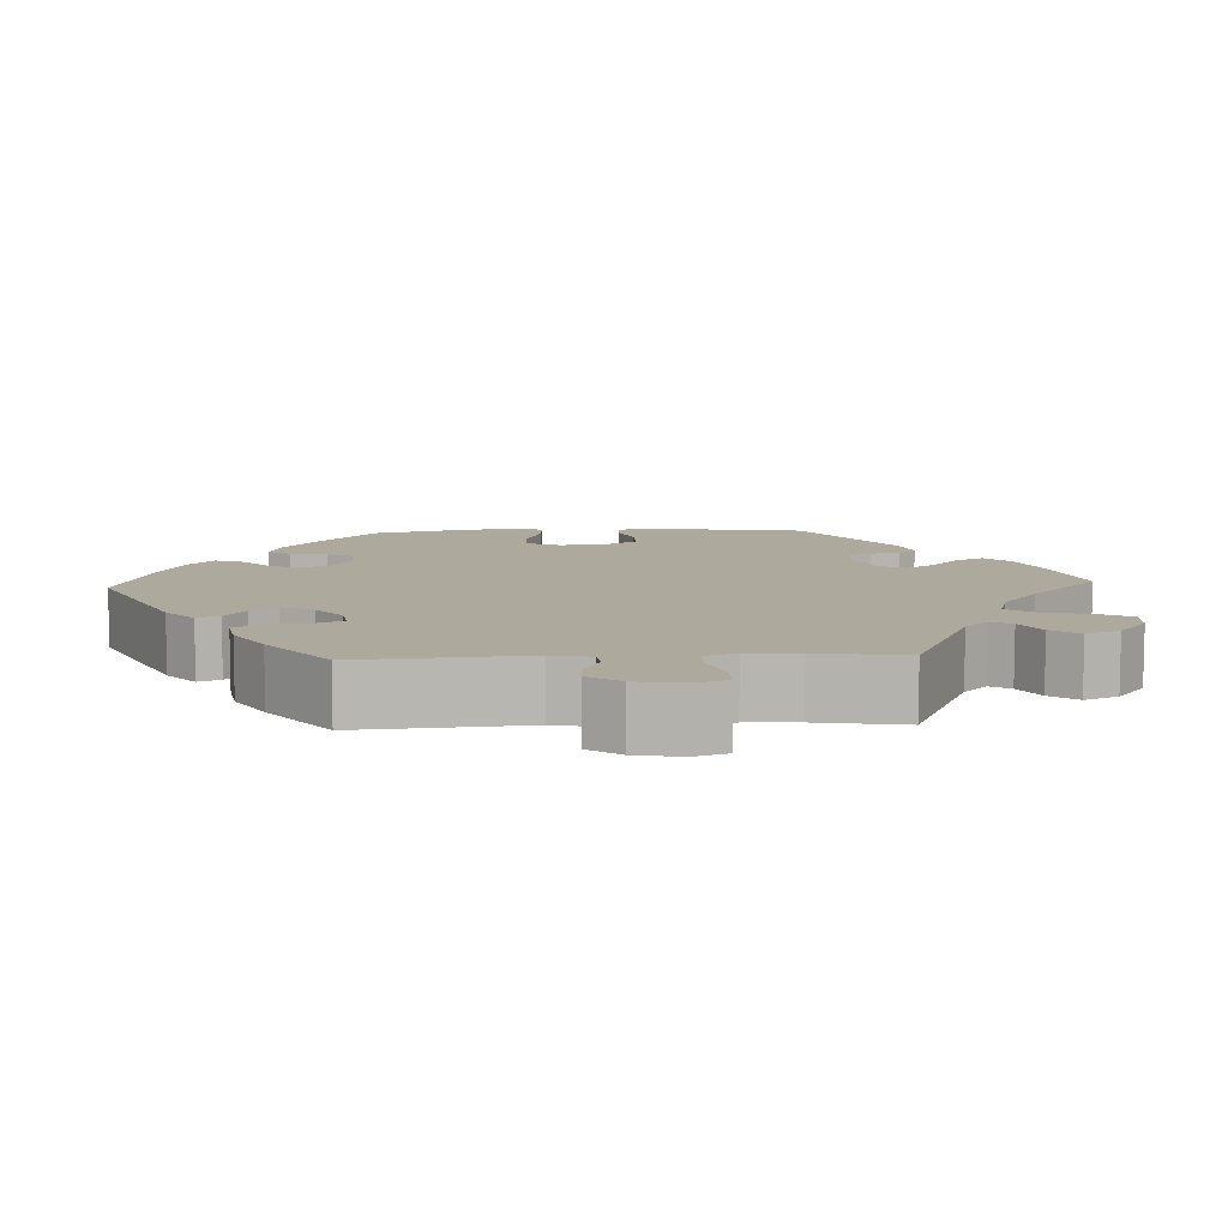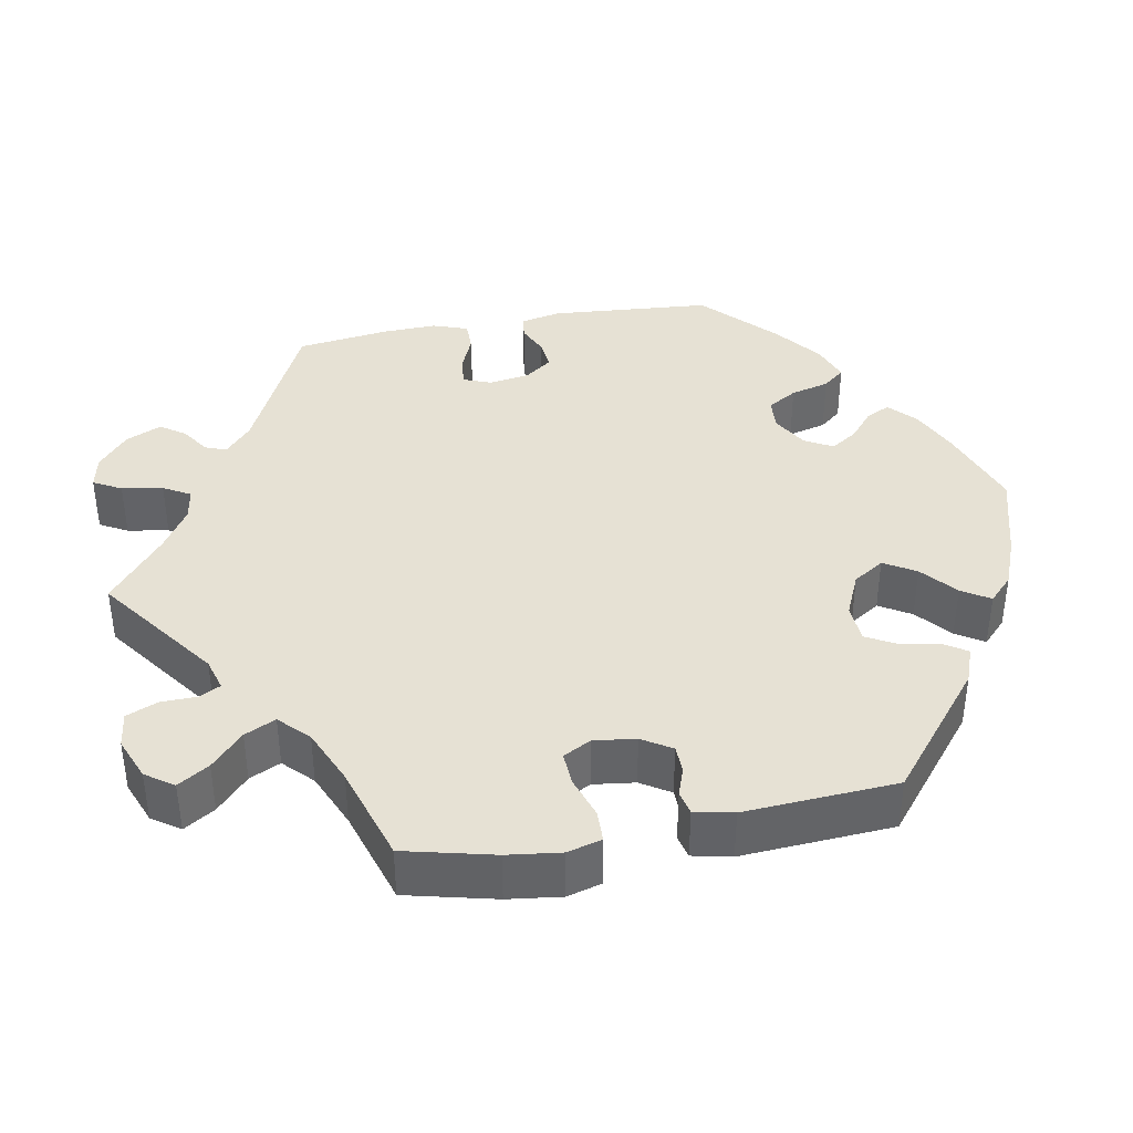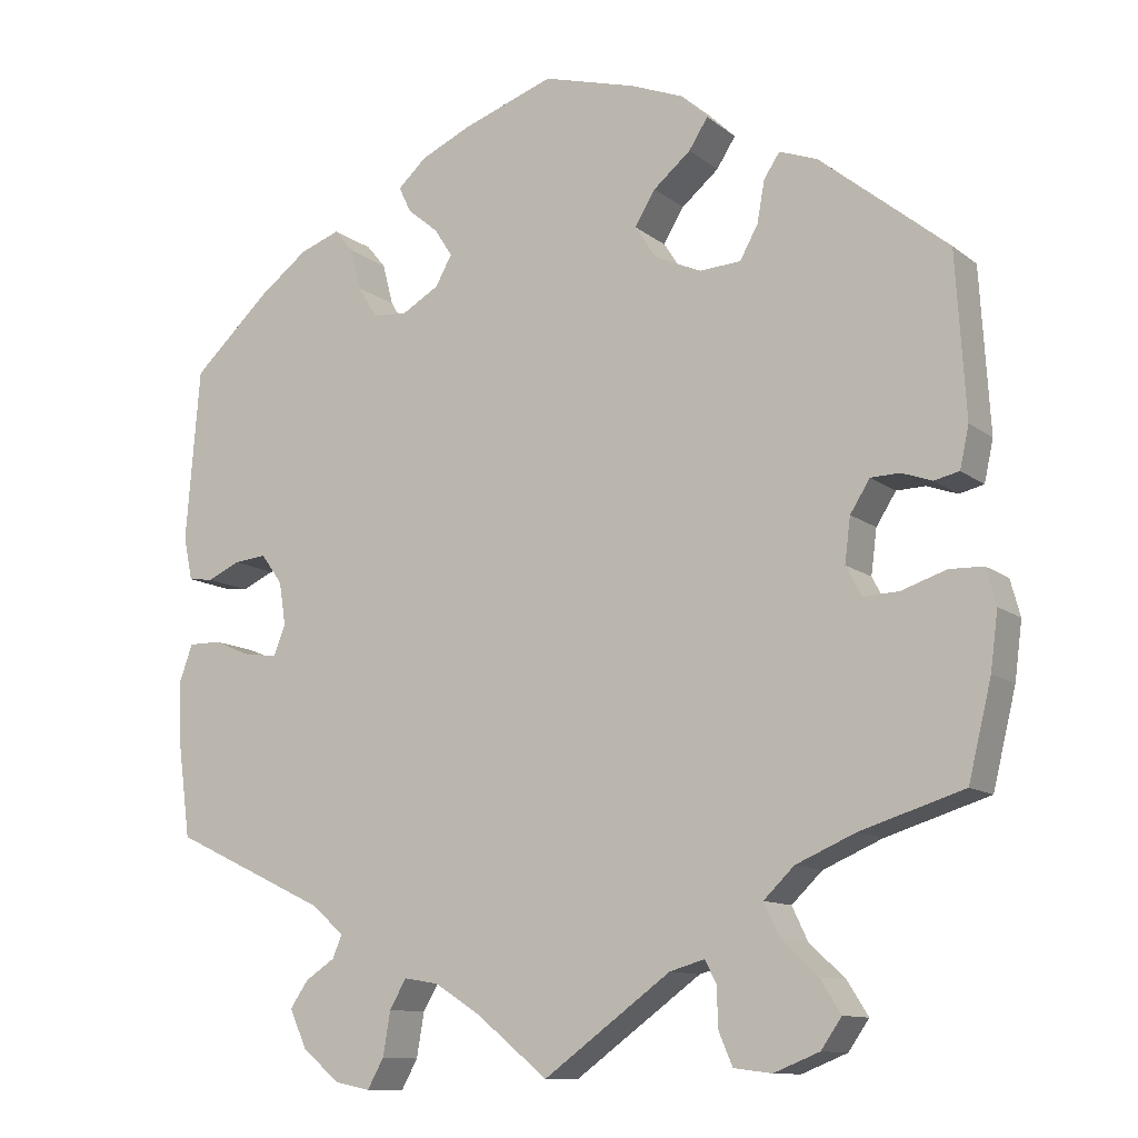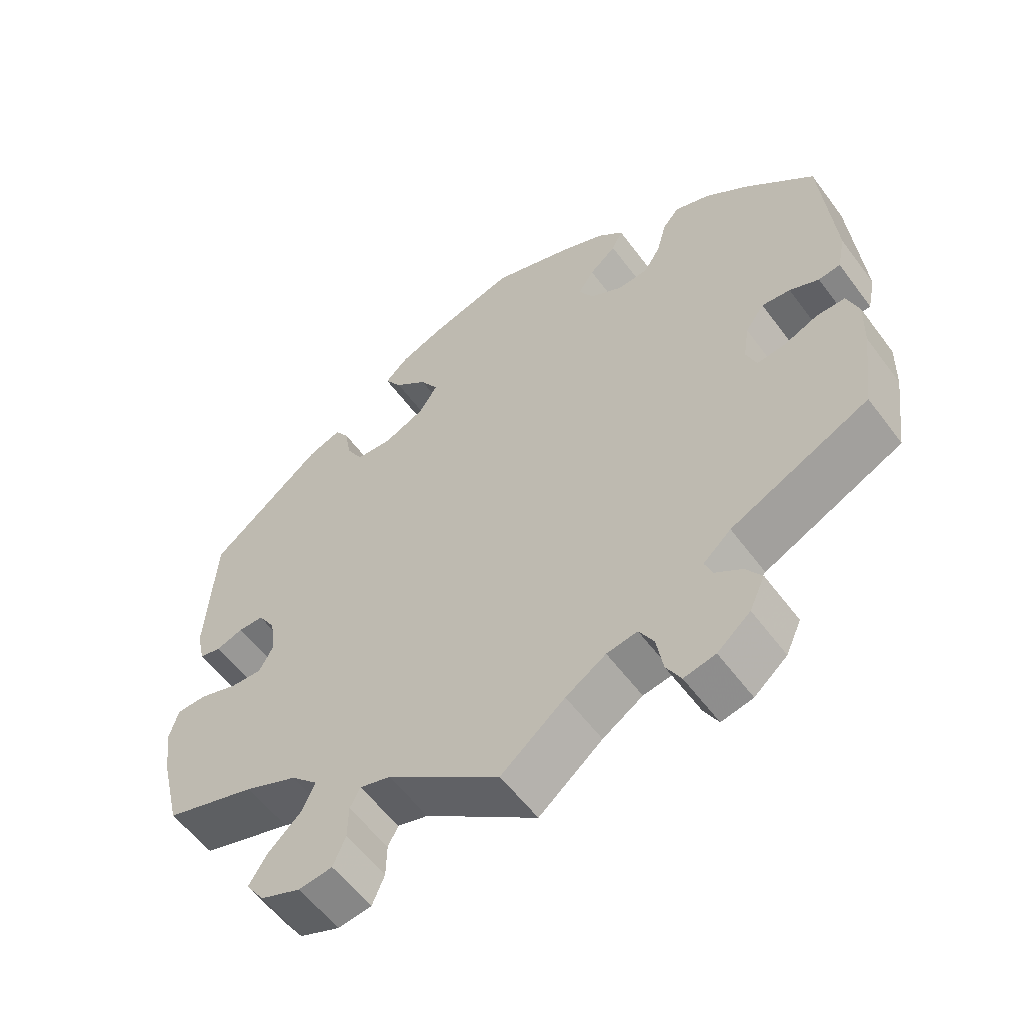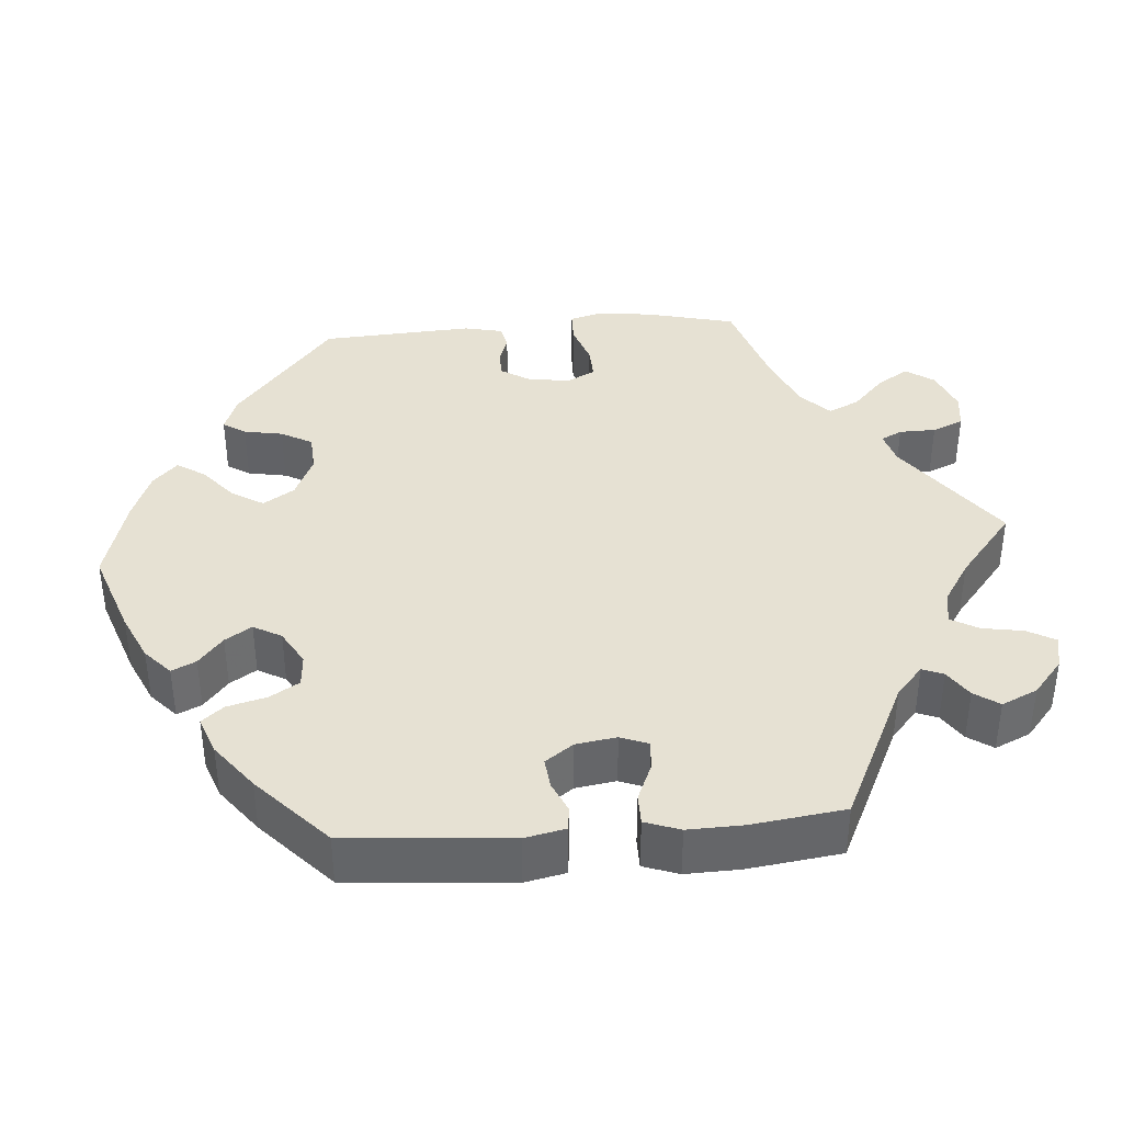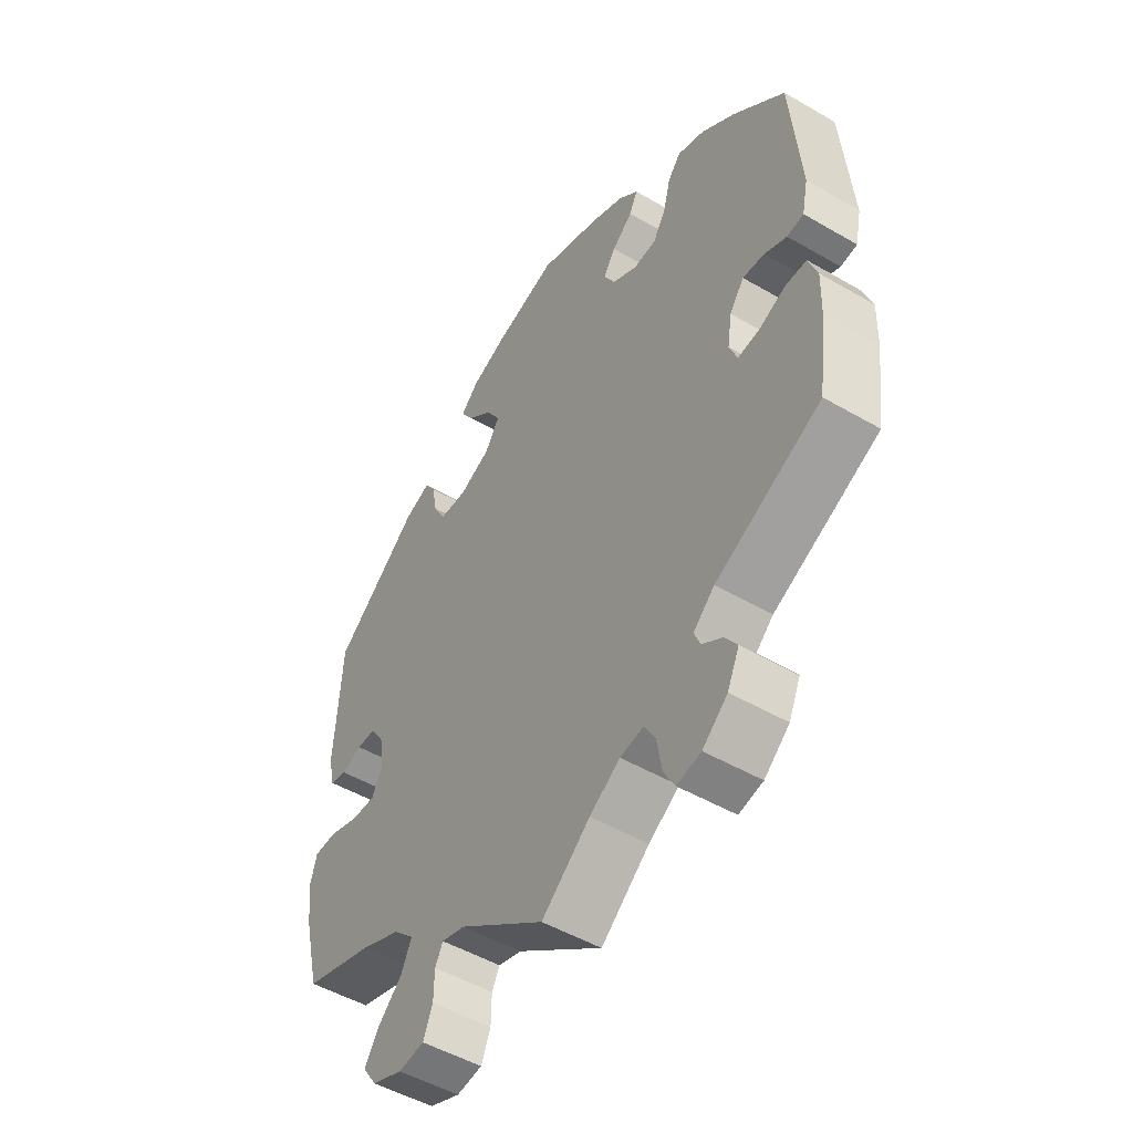
<metadata>
{"format":"obj","ext":"obj","renderer":"f3d","projection":"perspective","resolution":1024,"background":"white","views":[{"elev":8.9,"azim":147.3,"up":"+Y"},{"elev":39.1,"azim":-100.6,"up":"+Y"},{"elev":-11.5,"azim":-150.1,"up":"+Z"},{"elev":-57.3,"azim":36.2,"up":"+Z"},{"elev":38.6,"azim":85.5,"up":"+Y"},{"elev":-50.1,"azim":57.4,"up":"+Z"}]}
</metadata>
<code>
v 0.517 0.07 0.08
v 0.506 0.07 0.028
v 0.476 0.07 0.024
v 0.436 0.07 0.042
v 0.397 0.07 0.046
v 0.371 0.07 0.01
v 0.363 0.07 -0.042
v 0.377 0.07 -0.078
v 0.416 0.07 -0.074
v 0.463 0.07 -0.054
v 0.502 0.07 -0.054
v 0.518 0.07 -0.099
v 0.516 0.07 -0.169
v 0.5 0.07 -0.289
v 0.311 0.07 -0.379
v 0.273 0.07 -0.413
v 0.284 0.07 -0.44
v 0.32 0.07 -0.464
v 0.342 0.07 -0.496
v 0.321 0.07 -0.542
v 0.276 0.07 -0.58
v 0.233 0.07 -0.589
v 0.213 0.07 -0.553
v 0.204 0.07 -0.5
v 0.184 0.07 -0.465
v 0.142 0.07 -0.472
v 0.087 0.07 -0.507
v 0 0.07 -0.578
v -0.154 0.07 -0.466
v -0.196 0.07 -0.454
v -0.21 0.07 -0.481
v -0.211 0.07 -0.528
v -0.228 0.07 -0.568
v -0.274 0.07 -0.574
v -0.329 0.07 -0.552
v -0.354 0.07 -0.516
v -0.329 0.07 -0.476
v -0.285 0.07 -0.435
v -0.266 0.07 -0.395
v -0.303 0.07 -0.359
v -0.375 0.07 -0.328
v -0.5 0.07 -0.289
v -0.528 0.07 -0.174
v -0.537 0.07 -0.105
v -0.525 0.07 -0.061
v -0.484 0.07 -0.06
v -0.43 0.07 -0.078
v -0.387 0.07 -0.08
v -0.368 0.07 -0.044
v -0.375 0.07 0.01
v -0.399 0.07 0.048
v -0.434 0.07 0.049
v -0.471 0.07 0.036
v -0.501 0.07 0.043
v -0.512 0.07 0.093
v -0.5 0.07 0.289
v -0.345 0.07 0.415
v -0.299 0.07 0.432
v -0.28 0.07 0.403
v -0.271 0.07 0.353
v -0.249 0.07 0.313
v -0.199 0.07 0.31
v -0.143 0.07 0.335
v -0.117 0.07 0.375
v -0.142 0.07 0.416
v -0.187 0.07 0.454
v -0.21 0.07 0.49
v -0.178 0.07 0.521
v -0.115 0.07 0.546
v -0.001 0.07 0.578
v 0.11 0.07 0.539
v 0.171 0.07 0.511
v 0.206 0.07 0.479
v 0.191 0.07 0.448
v 0.154 0.07 0.417
v 0.132 0.07 0.383
v 0.152 0.07 0.347
v 0.197 0.07 0.321
v 0.239 0.07 0.324
v 0.262 0.07 0.362
v 0.275 0.07 0.412
v 0.298 0.07 0.44
v 0.347 0.07 0.422
v 0.407 0.07 0.376
v 0.5 0.07 0.289
v 0.517 0 0.08
v 0.506 0 0.028
v 0.476 0 0.024
v 0.436 0 0.042
v 0.397 0 0.046
v 0.371 0 0.01
v 0.363 0 -0.042
v 0.377 0 -0.078
v 0.416 0 -0.074
v 0.463 0 -0.054
v 0.502 0 -0.054
v 0.518 0 -0.099
v 0.516 0 -0.169
v 0.5 0 -0.289
v 0.311 0 -0.379
v 0.273 0 -0.413
v 0.284 0 -0.44
v 0.32 0 -0.464
v 0.342 0 -0.496
v 0.321 0 -0.542
v 0.276 0 -0.58
v 0.233 0 -0.589
v 0.213 0 -0.553
v 0.204 0 -0.5
v 0.184 0 -0.465
v 0.142 0 -0.472
v 0.087 0 -0.507
v 0 0 -0.578
v -0.154 0 -0.466
v -0.196 0 -0.454
v -0.21 0 -0.481
v -0.211 0 -0.528
v -0.228 0 -0.568
v -0.274 0 -0.574
v -0.329 0 -0.552
v -0.354 0 -0.516
v -0.329 0 -0.476
v -0.285 0 -0.435
v -0.266 0 -0.395
v -0.303 0 -0.359
v -0.375 0 -0.328
v -0.5 0 -0.289
v -0.528 0 -0.174
v -0.537 0 -0.105
v -0.525 0 -0.061
v -0.484 0 -0.06
v -0.43 0 -0.078
v -0.387 0 -0.08
v -0.368 0 -0.044
v -0.375 0 0.01
v -0.399 0 0.048
v -0.434 0 0.049
v -0.471 0 0.036
v -0.501 0 0.043
v -0.512 0 0.093
v -0.5 0 0.289
v -0.345 0 0.415
v -0.299 0 0.432
v -0.28 0 0.403
v -0.271 0 0.353
v -0.249 0 0.313
v -0.199 0 0.31
v -0.143 0 0.335
v -0.117 0 0.375
v -0.142 0 0.416
v -0.187 0 0.454
v -0.21 0 0.49
v -0.178 0 0.521
v -0.115 0 0.546
v -0.001 0 0.578
v 0.11 0 0.539
v 0.171 0 0.511
v 0.206 0 0.479
v 0.191 0 0.448
v 0.154 0 0.417
v 0.132 0 0.383
v 0.152 0 0.347
v 0.197 0 0.321
v 0.239 0 0.324
v 0.262 0 0.362
v 0.275 0 0.412
v 0.298 0 0.44
v 0.347 0 0.422
v 0.407 0 0.376
v 0.5 0 0.289
f 80 81 82 83
f 79 80 83 84
f 72 73 74 75
f 72 75 76
f 71 72 76
f 70 71 76
f 69 70 76 77
f 65 66 67 68
f 64 65 68 69
f 57 58 59 60
f 57 60 61
f 56 57 61
f 55 56 61 62
f 52 53 54 55
f 51 52 55 62
f 44 45 46 47
f 44 47 48
f 41 42 43 44
f 40 41 44 48
f 39 40 48 49
f 35 36 37 38
f 35 38 39
f 34 35 39
f 31 32 33 34
f 30 31 34 39
f 29 30 39 49
f 27 28 29 49
f 21 22 23 24
f 21 24 25
f 20 21 25
f 17 18 19 20
f 16 17 20 25
f 15 16 25 26
f 13 14 15
f 12 13 15 26
f 9 10 11 12
f 8 9 12 26
f 1 2 3 4
f 1 4 5
f 79 84 85 1
f 64 69 77
f 63 64 77 78
f 50 51 62 63
f 50 63 78
f 7 8 26 27
f 6 7 27 49
f 5 6 49 50
f 50 78 79
f 1 5 50 79
f 168 167 166 165
f 169 168 165 164
f 160 159 158 157
f 161 160 157
f 161 157 156
f 161 156 155
f 162 161 155 154
f 153 152 151 150
f 154 153 150 149
f 145 144 143 142
f 146 145 142
f 146 142 141
f 147 146 141 140
f 140 139 138 137
f 147 140 137 136
f 132 131 130 129
f 133 132 129
f 129 128 127 126
f 133 129 126 125
f 134 133 125 124
f 123 122 121 120
f 124 123 120
f 124 120 119
f 119 118 117 116
f 124 119 116 115
f 134 124 115 114
f 134 114 113 112
f 109 108 107 106
f 110 109 106
f 110 106 105
f 105 104 103 102
f 110 105 102 101
f 111 110 101 100
f 100 99 98
f 111 100 98 97
f 97 96 95 94
f 111 97 94 93
f 89 88 87 86
f 90 89 86
f 86 170 169 164
f 162 154 149
f 163 162 149 148
f 148 147 136 135
f 163 148 135
f 112 111 93 92
f 134 112 92 91
f 135 134 91 90
f 164 163 135
f 164 135 90 86
f 1 86 87 2
f 2 87 88 3
f 3 88 89 4
f 4 89 90 5
f 5 90 91 6
f 6 91 92 7
f 7 92 93 8
f 8 93 94 9
f 9 94 95 10
f 10 95 96 11
f 11 96 97 12
f 12 97 98 13
f 13 98 99 14
f 14 99 100 15
f 15 100 101 16
f 16 101 102 17
f 17 102 103 18
f 18 103 104 19
f 19 104 105 20
f 20 105 106 21
f 21 106 107 22
f 22 107 108 23
f 23 108 109 24
f 24 109 110 25
f 25 110 111 26
f 26 111 112 27
f 27 112 113 28
f 28 113 114 29
f 29 114 115 30
f 30 115 116 31
f 31 116 117 32
f 32 117 118 33
f 33 118 119 34
f 34 119 120 35
f 35 120 121 36
f 36 121 122 37
f 37 122 123 38
f 38 123 124 39
f 39 124 125 40
f 40 125 126 41
f 41 126 127 42
f 42 127 128 43
f 43 128 129 44
f 44 129 130 45
f 45 130 131 46
f 46 131 132 47
f 47 132 133 48
f 48 133 134 49
f 49 134 135 50
f 50 135 136 51
f 51 136 137 52
f 52 137 138 53
f 53 138 139 54
f 54 139 140 55
f 55 140 141 56
f 56 141 142 57
f 57 142 143 58
f 58 143 144 59
f 59 144 145 60
f 60 145 146 61
f 61 146 147 62
f 62 147 148 63
f 63 148 149 64
f 64 149 150 65
f 65 150 151 66
f 66 151 152 67
f 67 152 153 68
f 68 153 154 69
f 69 154 155 70
f 70 155 156 71
f 71 156 157 72
f 72 157 158 73
f 73 158 159 74
f 74 159 160 75
f 75 160 161 76
f 76 161 162 77
f 77 162 163 78
f 78 163 164 79
f 79 164 165 80
f 80 165 166 81
f 81 166 167 82
f 82 167 168 83
f 83 168 169 84
f 84 169 170 85
f 85 170 86 1

</code>
